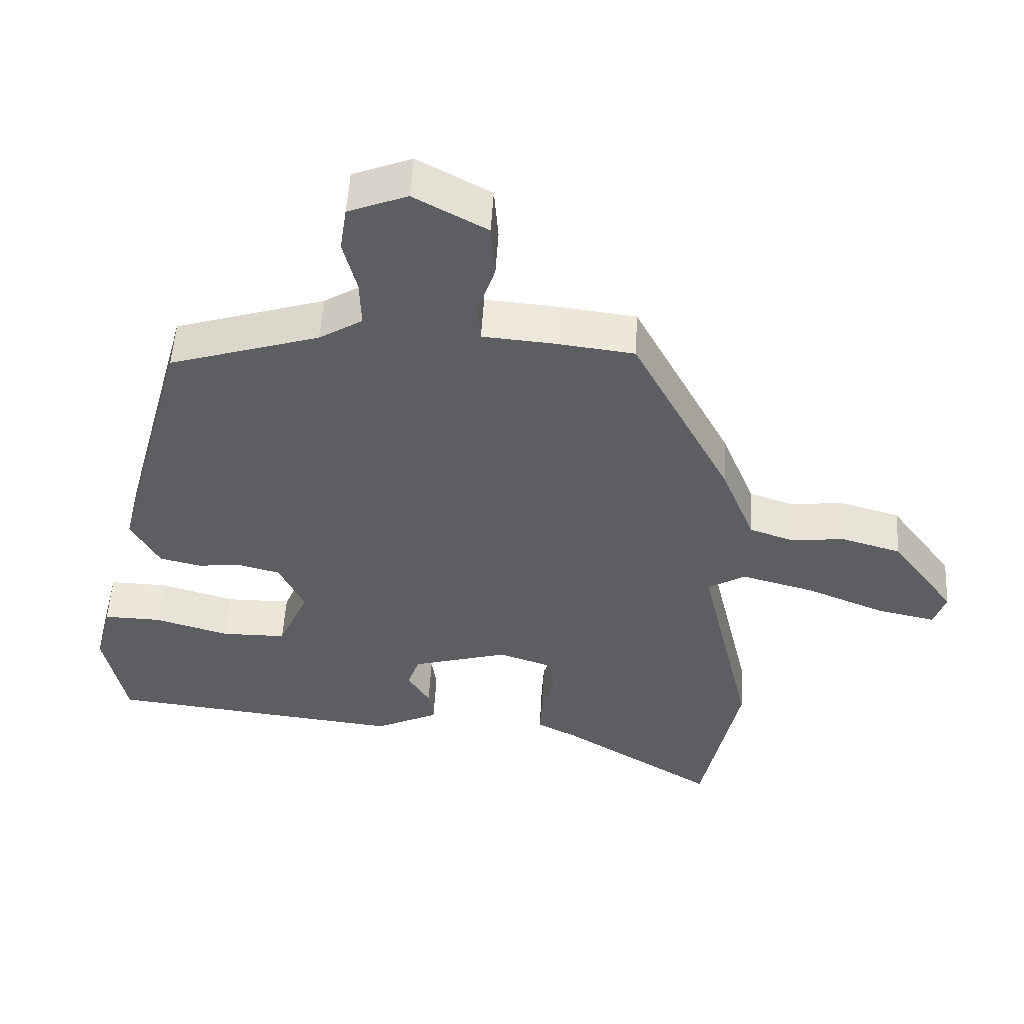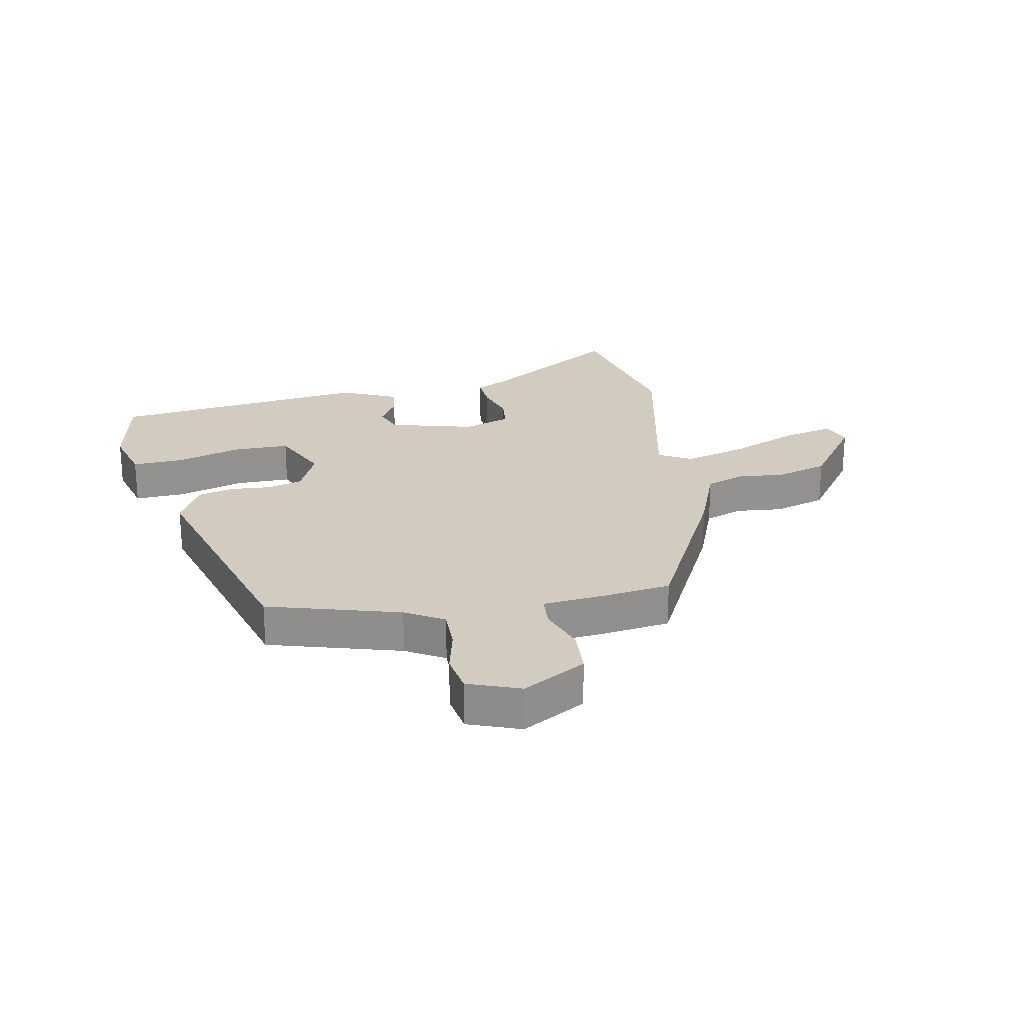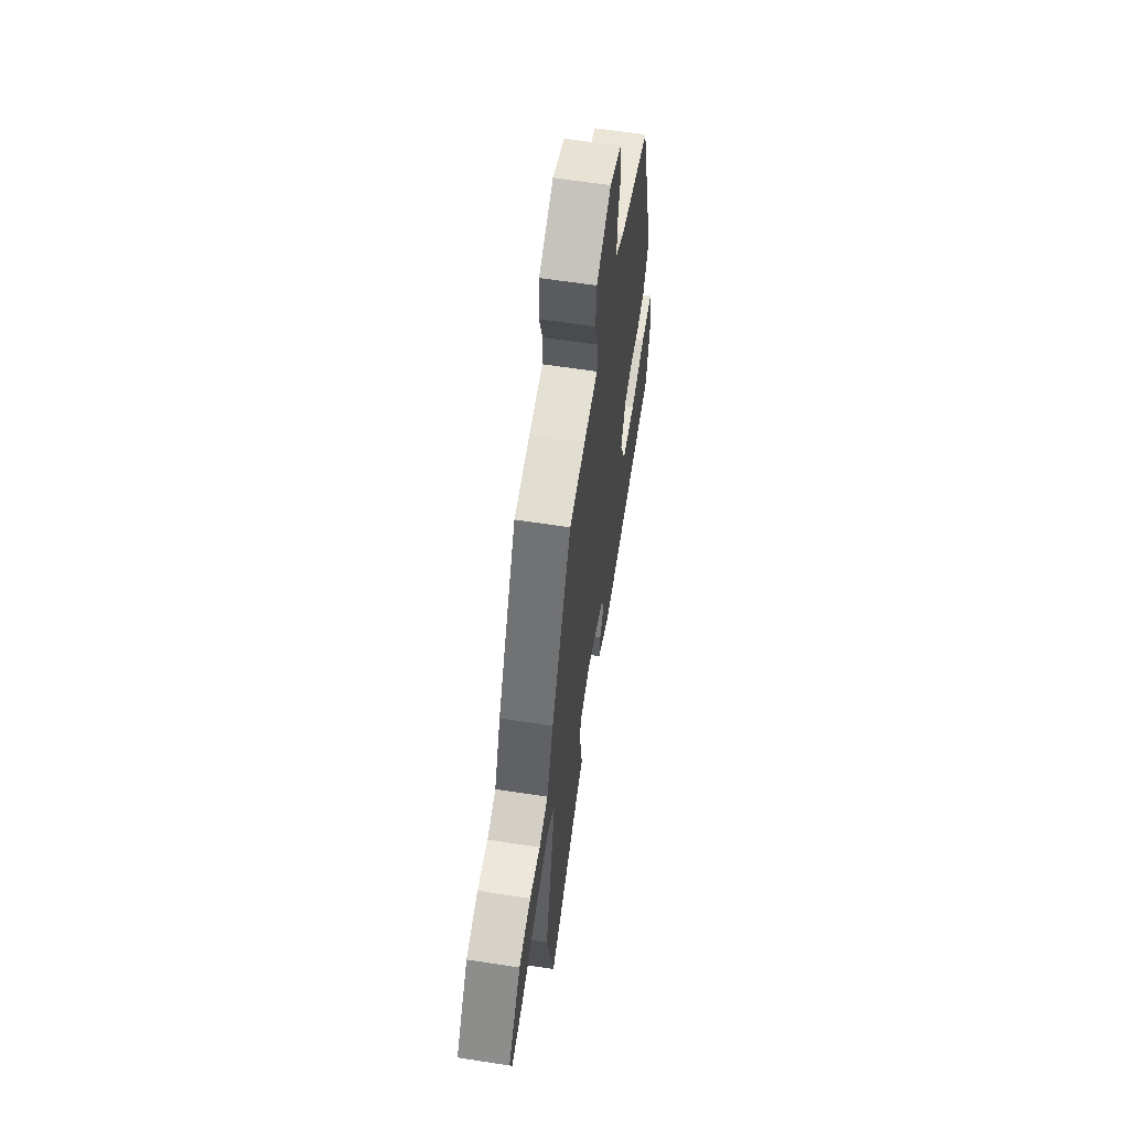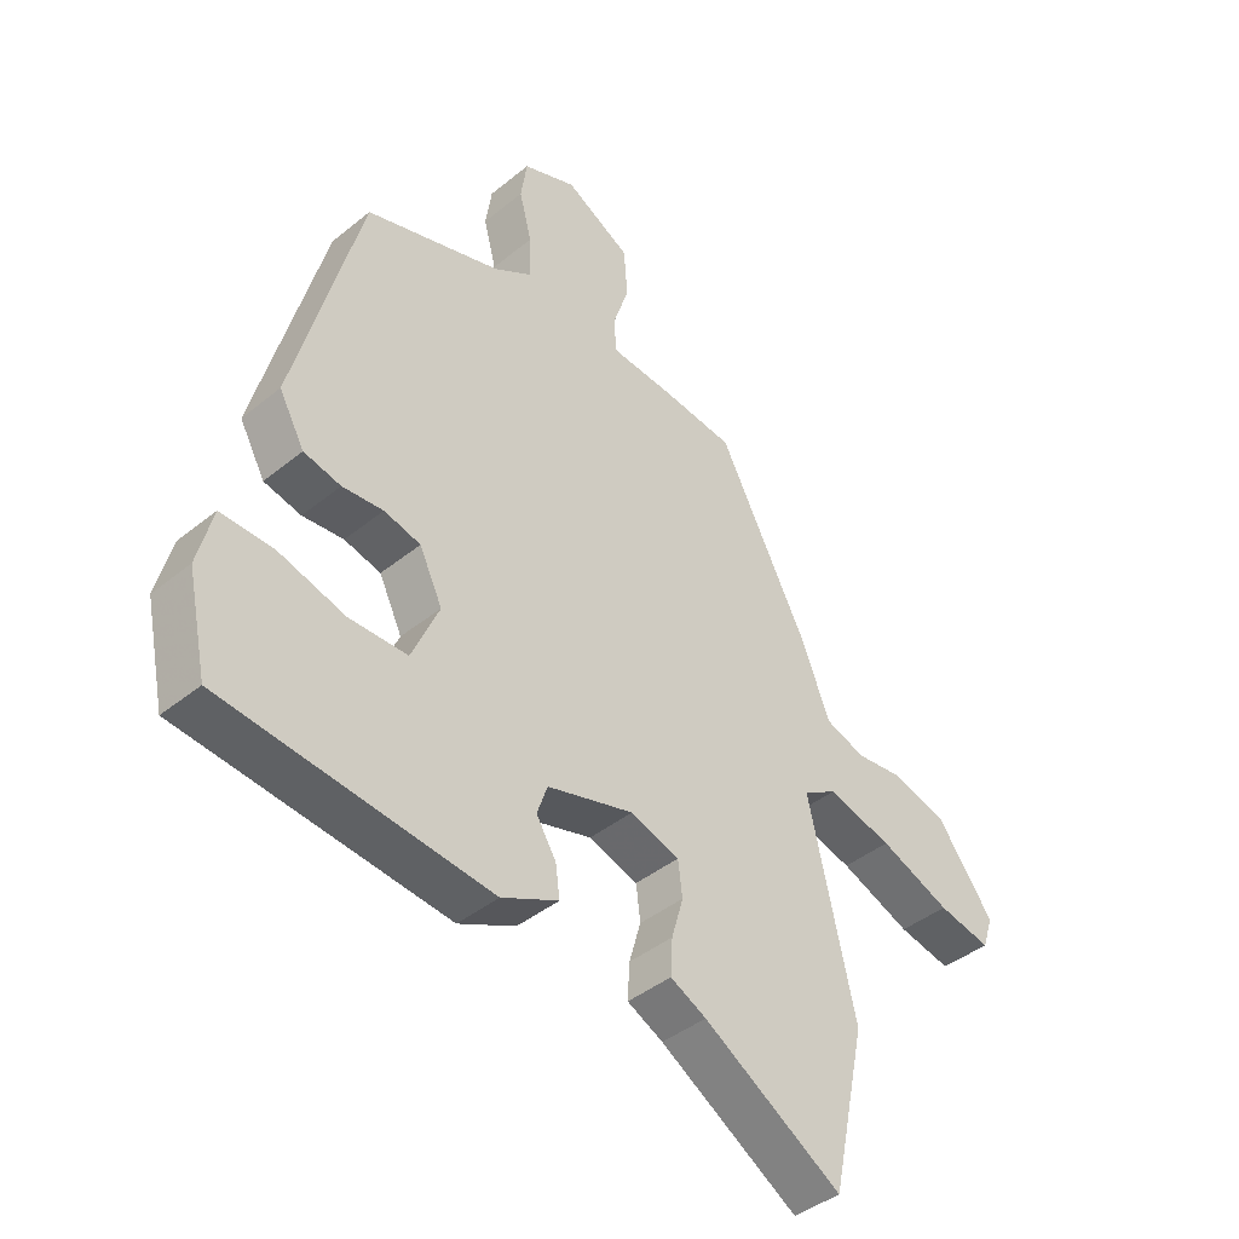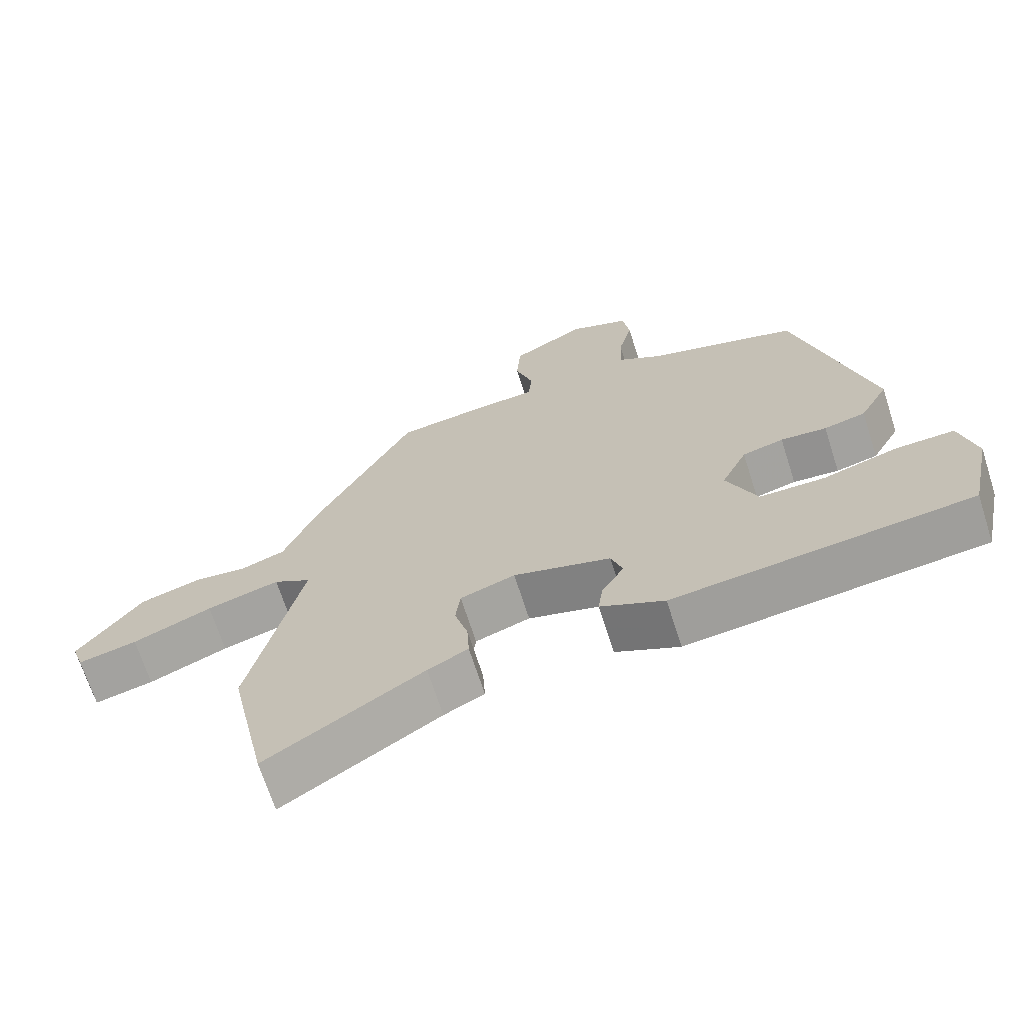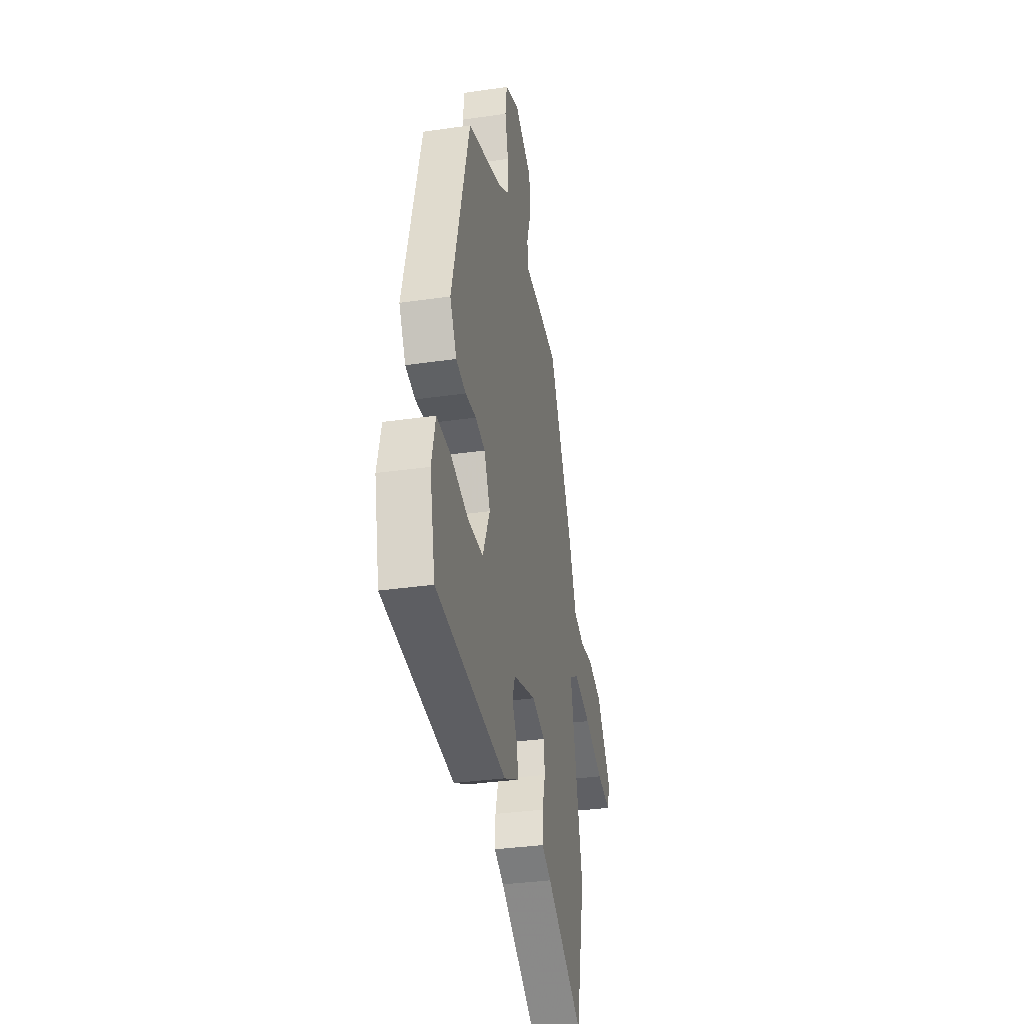
<metadata>
{"format":"obj","ext":"obj","renderer":"f3d","projection":"perspective","resolution":1024,"background":"white","views":[{"elev":52.3,"azim":3.3,"up":"+Z"},{"elev":24.2,"azim":-12.0,"up":"+Y"},{"elev":61.2,"azim":99.0,"up":"+Z"},{"elev":-41.7,"azim":-45.6,"up":"+Z"},{"elev":-68.5,"azim":-162.3,"up":"+Z"},{"elev":-33.2,"azim":-78.7,"up":"+Z"}]}
</metadata>
<code>
v -0.513 0.07 -0.439
v -0.545 0.07 -0.288
v -0.521 0.07 -0.194
v -0.437 0.07 -0.196
v -0.329 0.07 -0.227
v -0.235 0.07 -0.226
v -0.191 0.07 -0.126
v -0.228 0.07 -0.049
v -0.287 0.07 -0.034
v -0.353 0.07 -0.04
v -0.413 0.07 -0.026
v -0.454 0.07 0.048
v -0.346 0.07 0.448
v -0.128 0.07 0.516
v -0.065 0.07 0.555
v -0.067 0.07 0.624
v -0.087 0.07 0.702
v -0.077 0.07 0.769
v 0.009 0.07 0.803
v 0.115 0.07 0.745
v 0.121 0.07 0.666
v 0.095 0.07 0.587
v 0.1 0.07 0.533
v 0.202 0.07 0.525
v 0.317 0.07 0.511
v 0.46 0.07 0.238
v 0.508 0.07 0.119
v 0.572 0.07 0.097
v 0.649 0.07 0.106
v 0.736 0.07 0.081
v 0.828 0.07 -0.043
v 0.811 0.07 -0.094
v 0.726 0.07 -0.076
v 0.612 0.07 -0.03
v 0.507 0.07 -0.002
v 0.453 0.07 -0.034
v 0.529 0.07 -0.363
v 0.474 0.07 -0.622
v 0.249 0.07 -0.484
v 0.191 0.07 -0.455
v 0.194 0.07 -0.397
v 0.213 0.07 -0.331
v 0.206 0.07 -0.275
v 0.127 0.07 -0.249
v -0.013 0.07 -0.289
v -0.03 0.07 -0.338
v 0.002 0.07 -0.39
v 0.009 0.07 -0.441
v -0.083 0.07 -0.485
v -0.513 0 -0.439
v -0.545 0 -0.288
v -0.521 0 -0.194
v -0.437 0 -0.196
v -0.329 0 -0.227
v -0.235 0 -0.226
v -0.191 0 -0.126
v -0.228 0 -0.049
v -0.287 0 -0.034
v -0.353 0 -0.04
v -0.413 0 -0.026
v -0.454 0 0.048
v -0.346 0 0.448
v -0.128 0 0.516
v -0.065 0 0.555
v -0.067 0 0.624
v -0.087 0 0.702
v -0.077 0 0.769
v 0.009 0 0.803
v 0.115 0 0.745
v 0.121 0 0.666
v 0.095 0 0.587
v 0.1 0 0.533
v 0.202 0 0.525
v 0.317 0 0.511
v 0.46 0 0.238
v 0.508 0 0.119
v 0.572 0 0.097
v 0.649 0 0.106
v 0.736 0 0.081
v 0.828 0 -0.043
v 0.811 0 -0.094
v 0.726 0 -0.076
v 0.612 0 -0.03
v 0.507 0 -0.002
v 0.453 0 -0.034
v 0.529 0 -0.363
v 0.474 0 -0.622
v 0.249 0 -0.484
v 0.191 0 -0.455
v 0.194 0 -0.397
v 0.213 0 -0.331
v 0.206 0 -0.275
v 0.127 0 -0.249
v -0.013 0 -0.289
v -0.03 0 -0.338
v 0.002 0 -0.39
v 0.009 0 -0.441
v -0.083 0 -0.485
f 46 47 48 49
f 45 46 49 1
f 39 40 41 42
f 39 42 43
f 36 37 38 39
f 36 39 43
f 31 32 33 34
f 31 34 35
f 28 29 30 31
f 27 28 31 35
f 26 27 35 36
f 23 24 25 26
f 19 20 21 22
f 19 22 23
f 16 17 18 19
f 15 16 19 23
f 14 15 23 26
f 9 10 11 12
f 8 9 12 13
f 7 8 13 14
f 2 3 4 5
f 45 1 2 5
f 44 45 5 6
f 36 43 44
f 7 14 26 36
f 6 7 36 44
f 98 97 96 95
f 50 98 95 94
f 91 90 89 88
f 92 91 88
f 88 87 86 85
f 92 88 85
f 83 82 81 80
f 84 83 80
f 80 79 78 77
f 84 80 77 76
f 85 84 76 75
f 75 74 73 72
f 71 70 69 68
f 72 71 68
f 68 67 66 65
f 72 68 65 64
f 75 72 64 63
f 61 60 59 58
f 62 61 58 57
f 63 62 57 56
f 54 53 52 51
f 54 51 50 94
f 55 54 94 93
f 93 92 85
f 85 75 63 56
f 93 85 56 55
f 1 50 51 2
f 2 51 52 3
f 3 52 53 4
f 4 53 54 5
f 5 54 55 6
f 6 55 56 7
f 7 56 57 8
f 8 57 58 9
f 9 58 59 10
f 10 59 60 11
f 11 60 61 12
f 12 61 62 13
f 13 62 63 14
f 14 63 64 15
f 15 64 65 16
f 16 65 66 17
f 17 66 67 18
f 18 67 68 19
f 19 68 69 20
f 20 69 70 21
f 21 70 71 22
f 22 71 72 23
f 23 72 73 24
f 24 73 74 25
f 25 74 75 26
f 26 75 76 27
f 27 76 77 28
f 28 77 78 29
f 29 78 79 30
f 30 79 80 31
f 31 80 81 32
f 32 81 82 33
f 33 82 83 34
f 34 83 84 35
f 35 84 85 36
f 36 85 86 37
f 37 86 87 38
f 38 87 88 39
f 39 88 89 40
f 40 89 90 41
f 41 90 91 42
f 42 91 92 43
f 43 92 93 44
f 44 93 94 45
f 45 94 95 46
f 46 95 96 47
f 47 96 97 48
f 48 97 98 49
f 49 98 50 1

</code>
